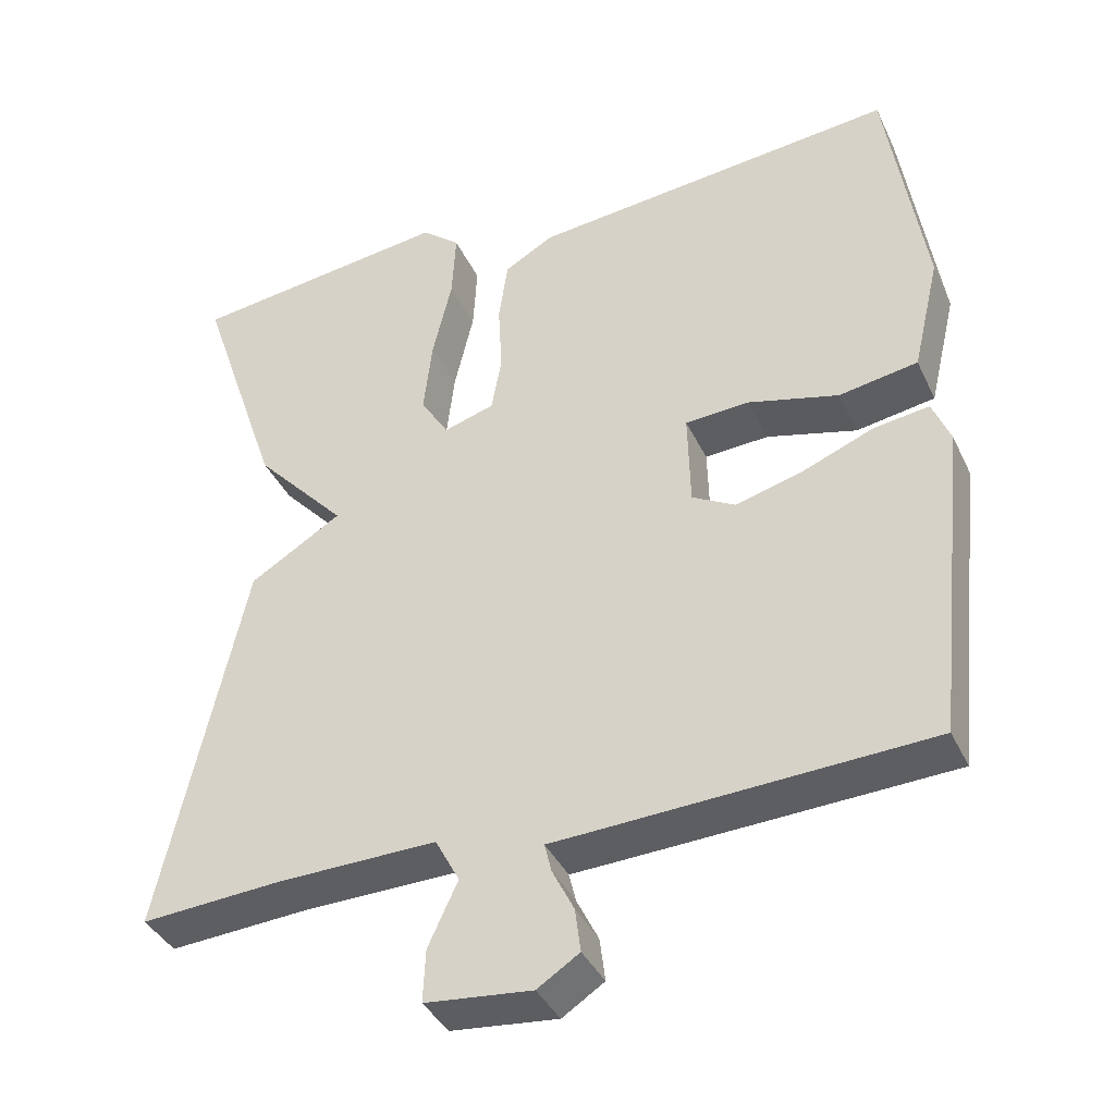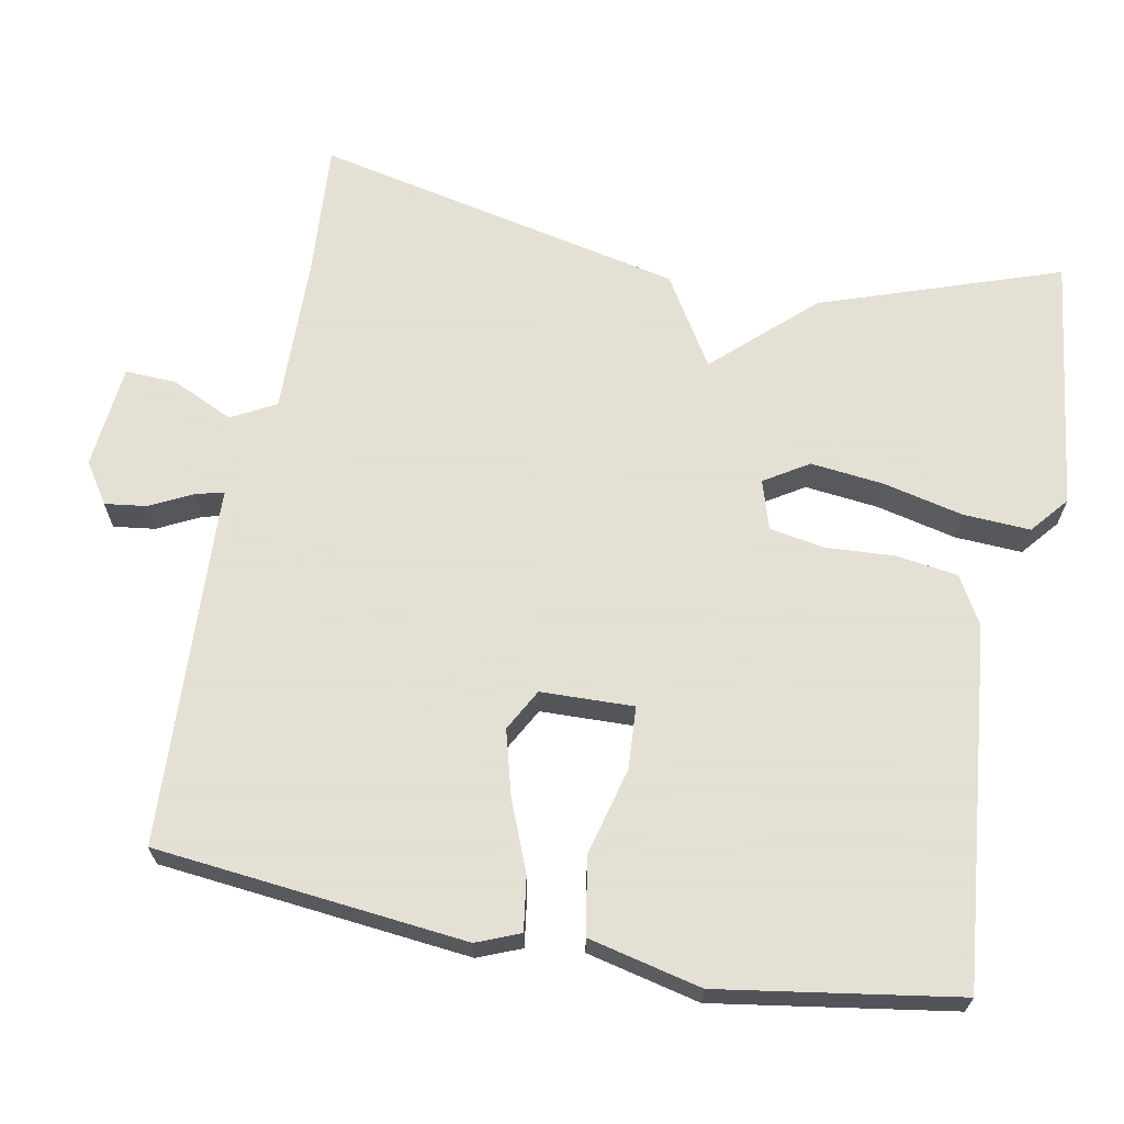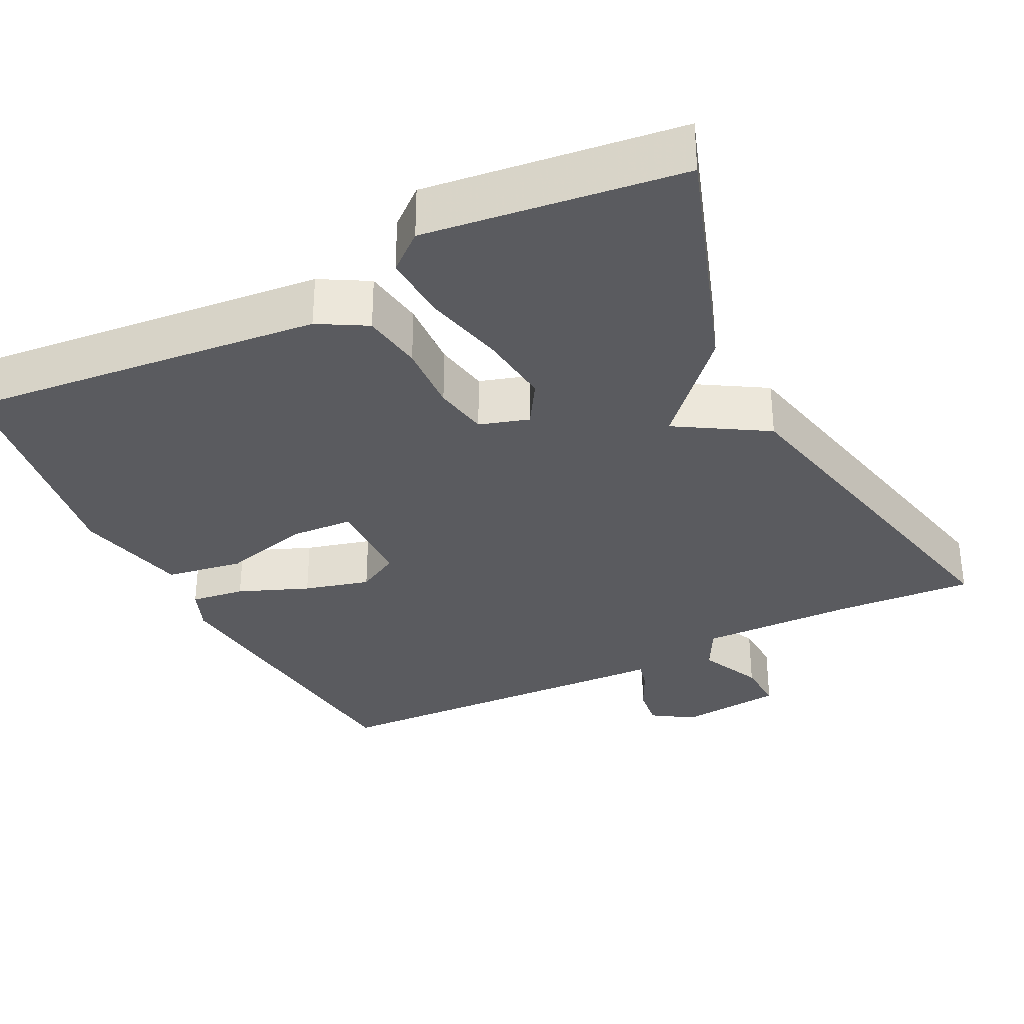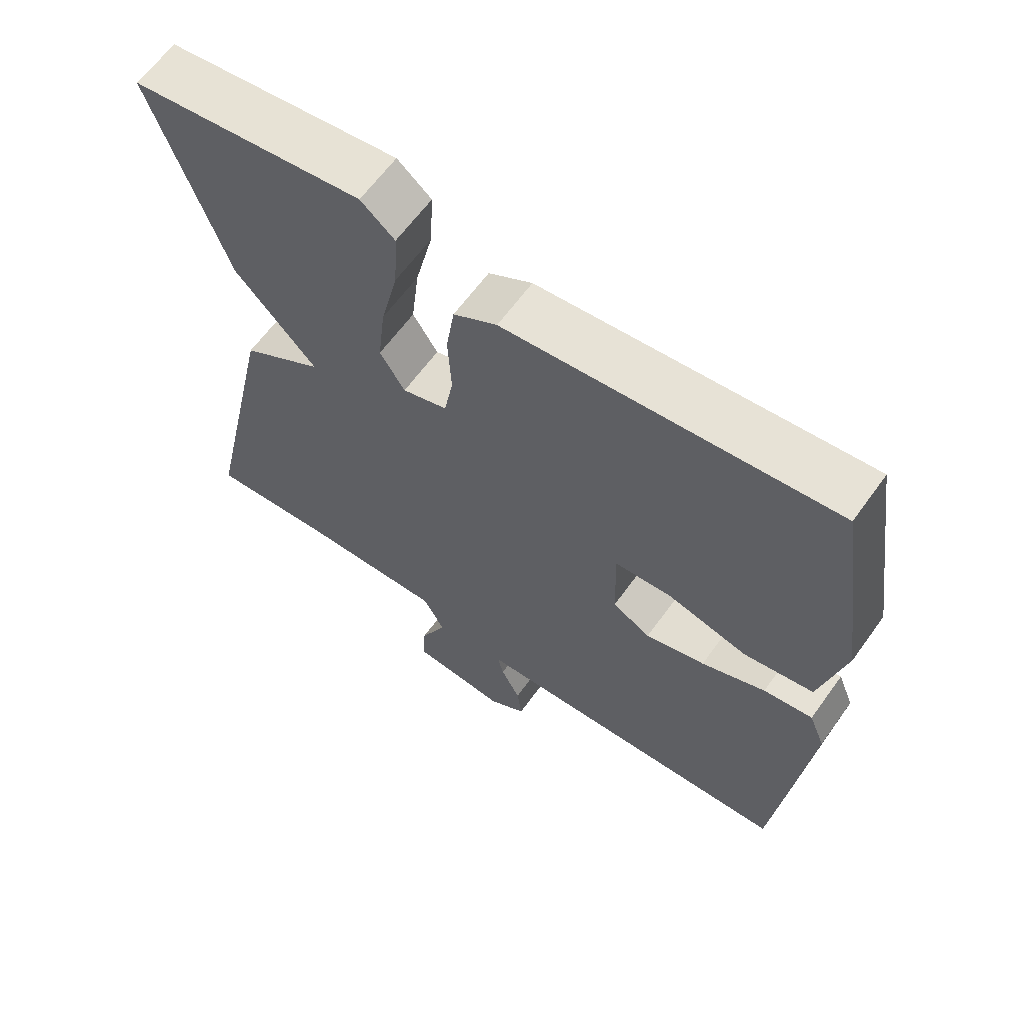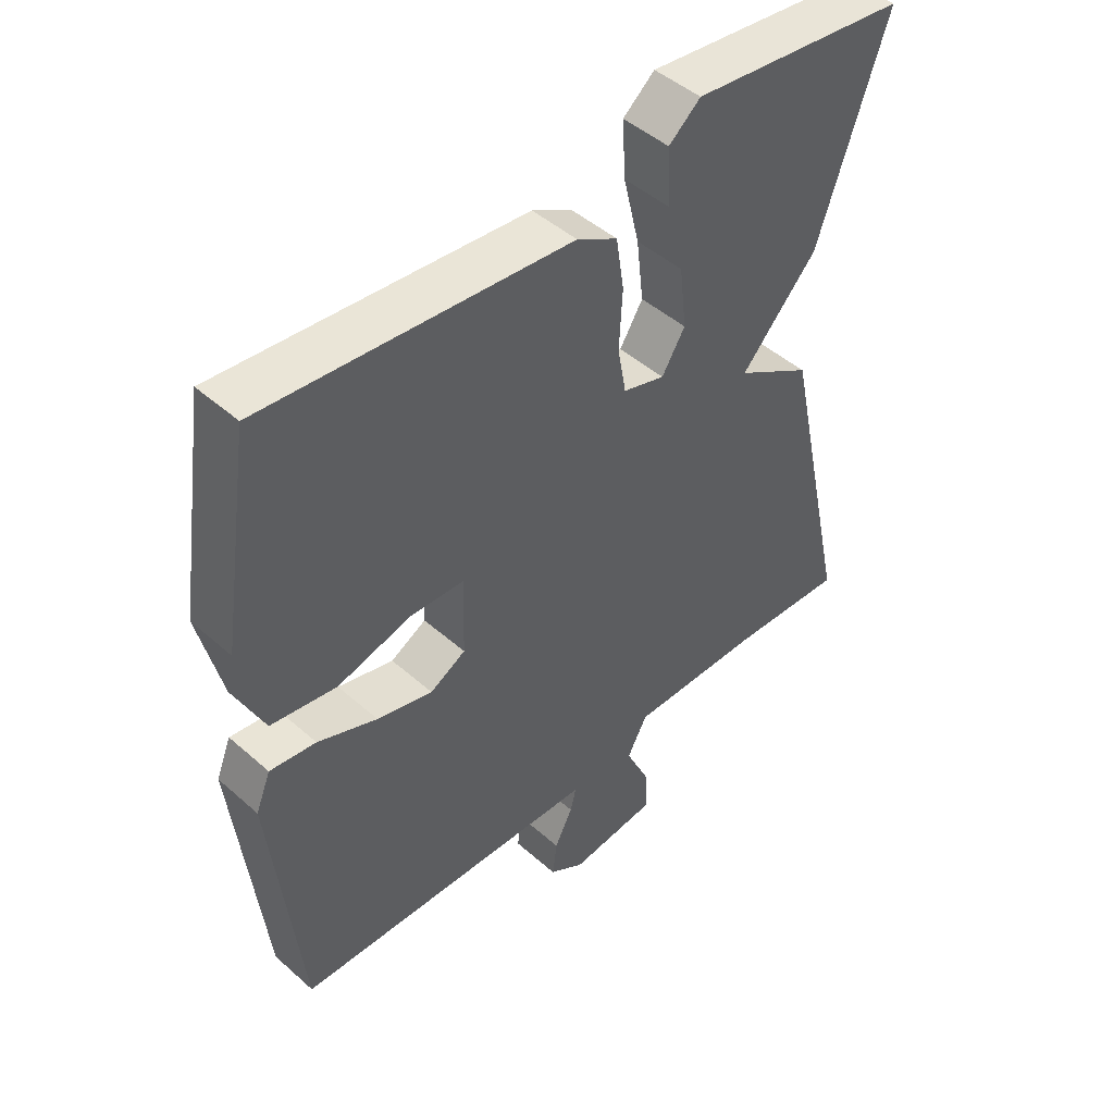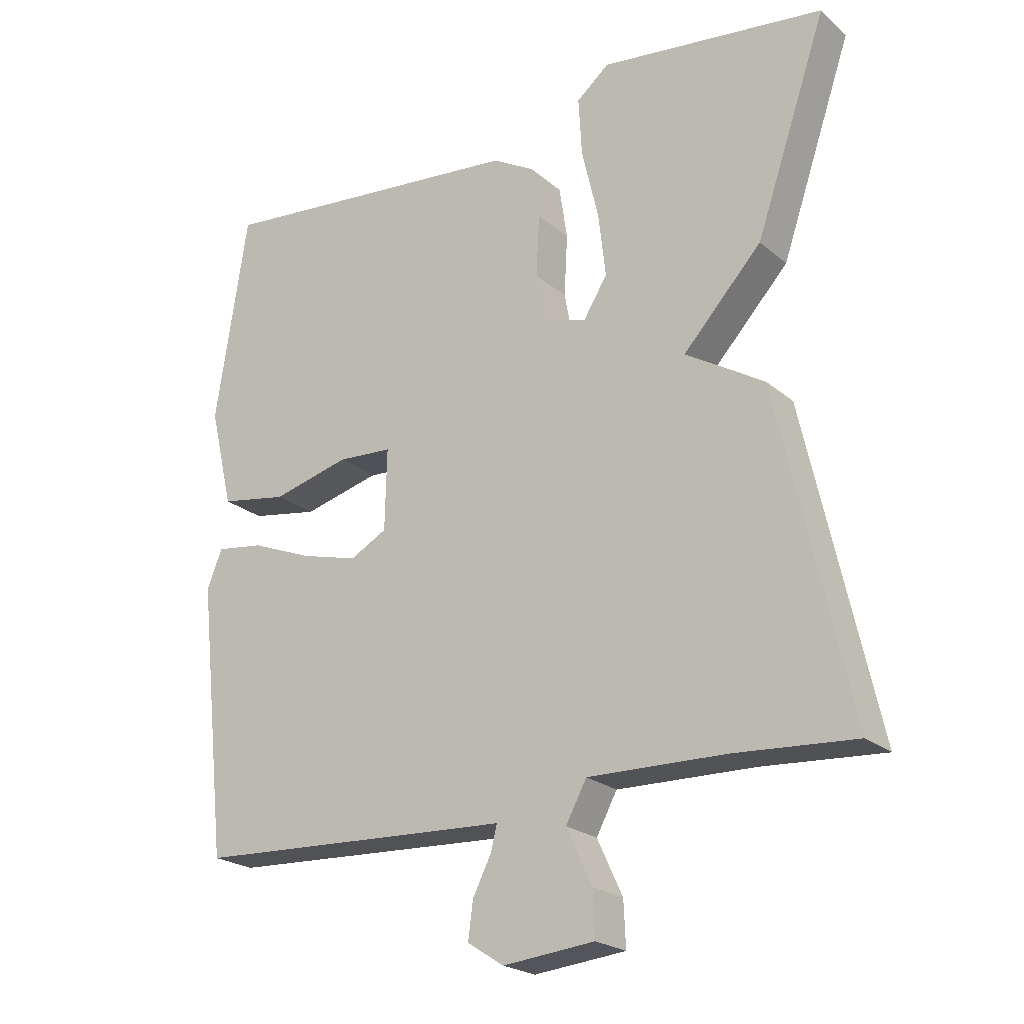
<metadata>
{"format":"obj","ext":"obj","renderer":"f3d","projection":"perspective","resolution":1024,"background":"white","views":[{"elev":-38.7,"azim":-156.6,"up":"+Z"},{"elev":66.2,"azim":-79.4,"up":"+Y"},{"elev":-33.0,"azim":26.7,"up":"+Y"},{"elev":63.1,"azim":-144.3,"up":"+Z"},{"elev":46.9,"azim":-45.0,"up":"+Z"},{"elev":-22.3,"azim":35.1,"up":"+Z"}]}
</metadata>
<code>
v -0.5 0.07 -0.5
v -0.544 0.07 -0.092
v -0.521 0.07 -0.035
v -0.45 0.07 -0.045
v -0.358 0.07 -0.082
v -0.272 0.07 -0.105
v -0.217 0.07 -0.075
v -0.214 0.07 0.047
v -0.296 0.07 0.052
v -0.412 0.07 0.022
v -0.513 0.07 0.039
v -0.548 0.07 0.187
v -0.5 0.07 0.5
v -0.028 0.07 0.453
v 0.035 0.07 0.417
v 0.047 0.07 0.337
v 0.042 0.07 0.245
v 0.055 0.07 0.173
v 0.12 0.07 0.153
v 0.156 0.07 0.211
v 0.145 0.07 0.307
v 0.12 0.07 0.413
v 0.115 0.07 0.501
v 0.164 0.07 0.542
v 0.5 0.07 0.5
v 0.393 0.07 0.186
v 0.275 0.07 0.058
v 0.393 0.07 -0.014
v 0.5 0.07 -0.5
v 0.32 0.07 -0.488
v 0.114 0.07 -0.484
v 0.083 0.07 -0.542
v 0.121 0.07 -0.624
v 0.124 0.07 -0.691
v -0.013 0.07 -0.705
v -0.067 0.07 -0.67
v -0.06 0.07 -0.615
v -0.032 0.07 -0.559
v -0.023 0.07 -0.522
v -0.074 0.07 -0.52
v -0.5 0 -0.5
v -0.544 0 -0.092
v -0.521 0 -0.035
v -0.45 0 -0.045
v -0.358 0 -0.082
v -0.272 0 -0.105
v -0.217 0 -0.075
v -0.214 0 0.047
v -0.296 0 0.052
v -0.412 0 0.022
v -0.513 0 0.039
v -0.548 0 0.187
v -0.5 0 0.5
v -0.028 0 0.453
v 0.035 0 0.417
v 0.047 0 0.337
v 0.042 0 0.245
v 0.055 0 0.173
v 0.12 0 0.153
v 0.156 0 0.211
v 0.145 0 0.307
v 0.12 0 0.413
v 0.115 0 0.501
v 0.164 0 0.542
v 0.5 0 0.5
v 0.393 0 0.186
v 0.275 0 0.058
v 0.393 0 -0.014
v 0.5 0 -0.5
v 0.32 0 -0.488
v 0.114 0 -0.484
v 0.083 0 -0.542
v 0.121 0 -0.624
v 0.124 0 -0.691
v -0.013 0 -0.705
v -0.067 0 -0.67
v -0.06 0 -0.615
v -0.032 0 -0.559
v -0.023 0 -0.522
v -0.074 0 -0.52
f 3 4 5
f 2 3 5
f 1 2 5
f 40 1 5
f 39 40 5
f 36 37 38
f 35 36 38
f 34 35 38
f 33 34 38
f 32 33 38
f 31 32 38 39
f 27 28 29 30
f 27 30 31
f 25 26 27
f 24 25 27
f 23 24 27
f 22 23 27
f 21 22 27
f 20 21 27
f 27 31 39
f 20 27 39
f 19 20 39
f 15 16 17
f 14 15 17
f 13 14 17
f 12 13 17
f 11 12 17
f 10 11 17
f 9 10 17
f 8 9 17 18
f 18 19 39
f 8 18 39
f 7 8 39
f 39 5 6
f 6 7 39
f 45 44 43
f 45 43 42
f 45 42 41
f 45 41 80
f 45 80 79
f 78 77 76
f 78 76 75
f 78 75 74
f 78 74 73
f 78 73 72
f 79 78 72 71
f 70 69 68 67
f 71 70 67
f 67 66 65
f 67 65 64
f 67 64 63
f 67 63 62
f 67 62 61
f 67 61 60
f 79 71 67
f 79 67 60
f 79 60 59
f 57 56 55
f 57 55 54
f 57 54 53
f 57 53 52
f 57 52 51
f 57 51 50
f 57 50 49
f 58 57 49 48
f 79 59 58
f 79 58 48
f 79 48 47
f 46 45 79
f 79 47 46
f 1 41 42 2
f 2 42 43 3
f 3 43 44 4
f 4 44 45 5
f 5 45 46 6
f 6 46 47 7
f 7 47 48 8
f 8 48 49 9
f 9 49 50 10
f 10 50 51 11
f 11 51 52 12
f 12 52 53 13
f 13 53 54 14
f 14 54 55 15
f 15 55 56 16
f 16 56 57 17
f 17 57 58 18
f 18 58 59 19
f 19 59 60 20
f 20 60 61 21
f 21 61 62 22
f 22 62 63 23
f 23 63 64 24
f 24 64 65 25
f 25 65 66 26
f 26 66 67 27
f 27 67 68 28
f 28 68 69 29
f 29 69 70 30
f 30 70 71 31
f 31 71 72 32
f 32 72 73 33
f 33 73 74 34
f 34 74 75 35
f 35 75 76 36
f 36 76 77 37
f 37 77 78 38
f 38 78 79 39
f 39 79 80 40
f 40 80 41 1

</code>
